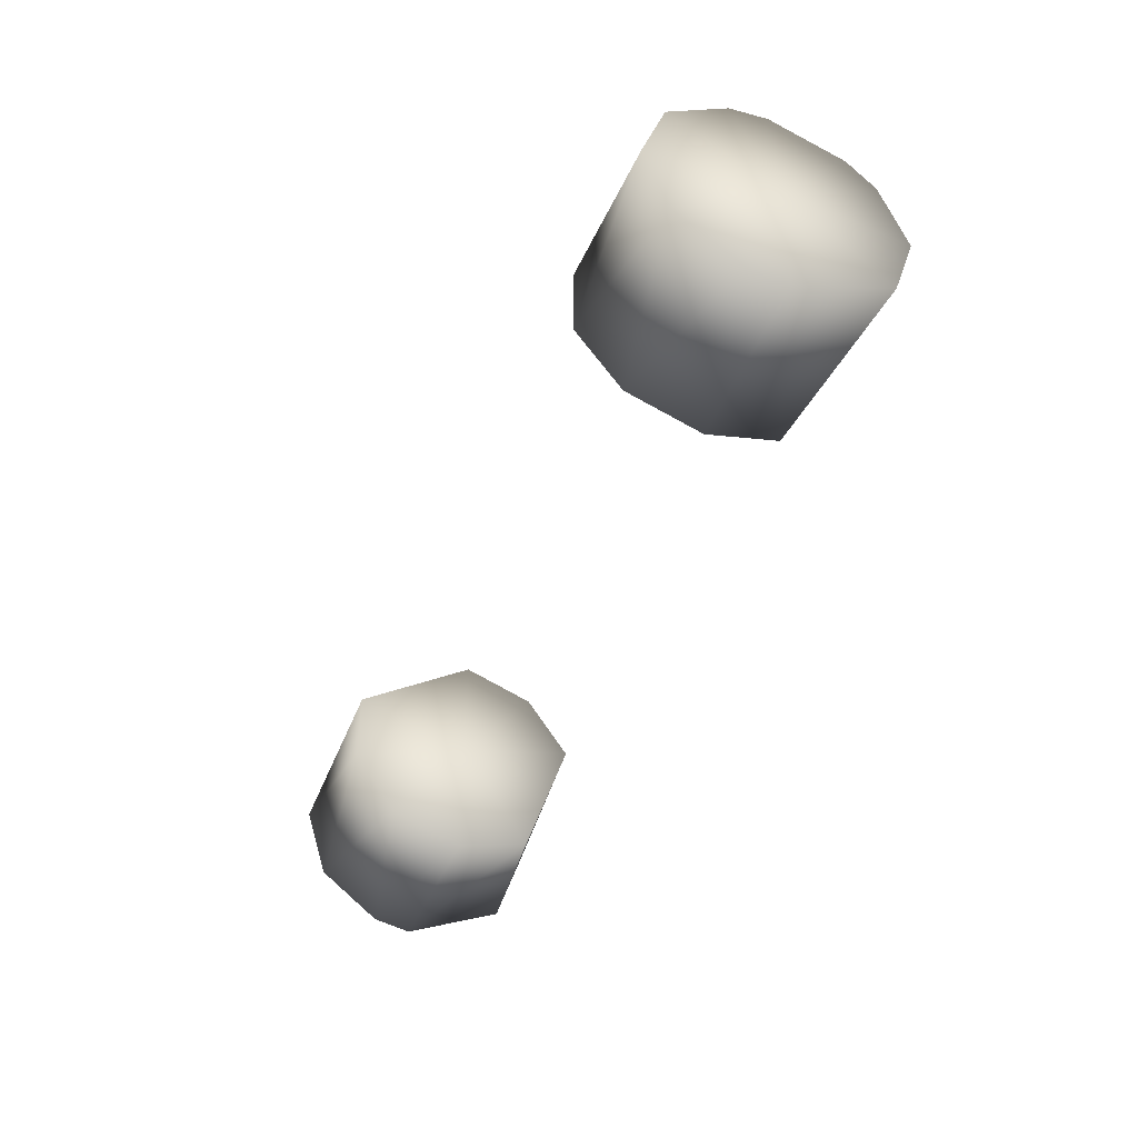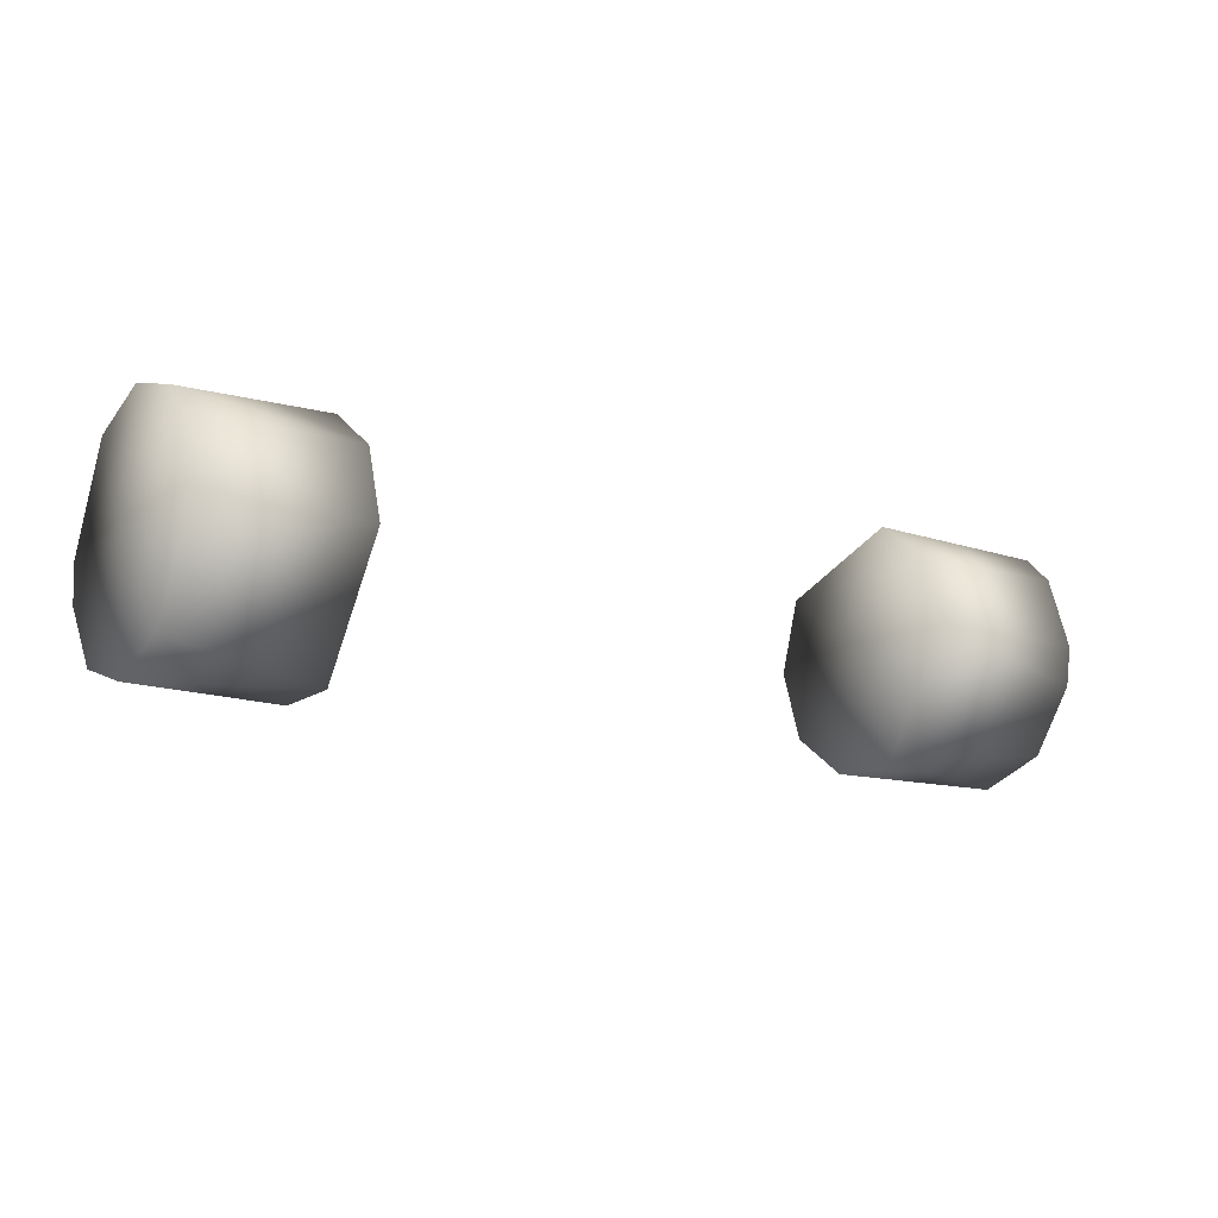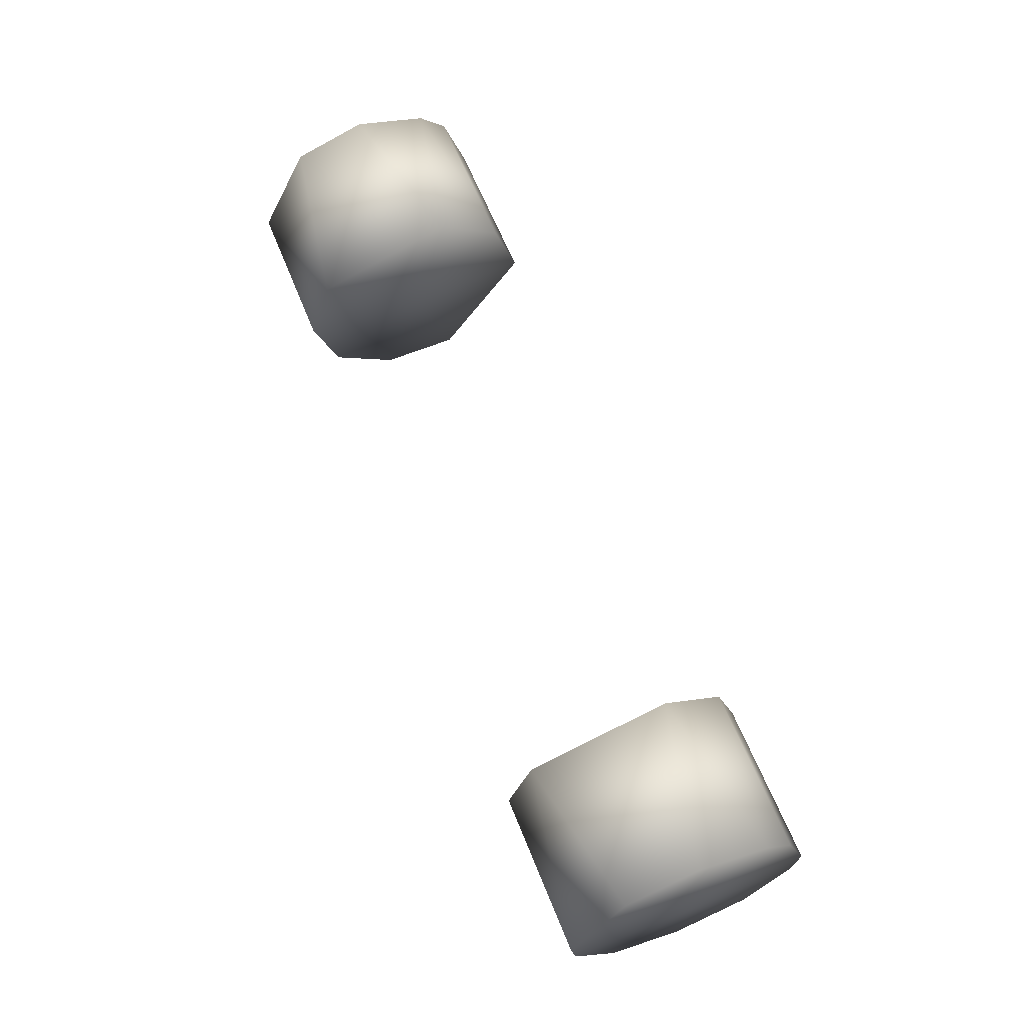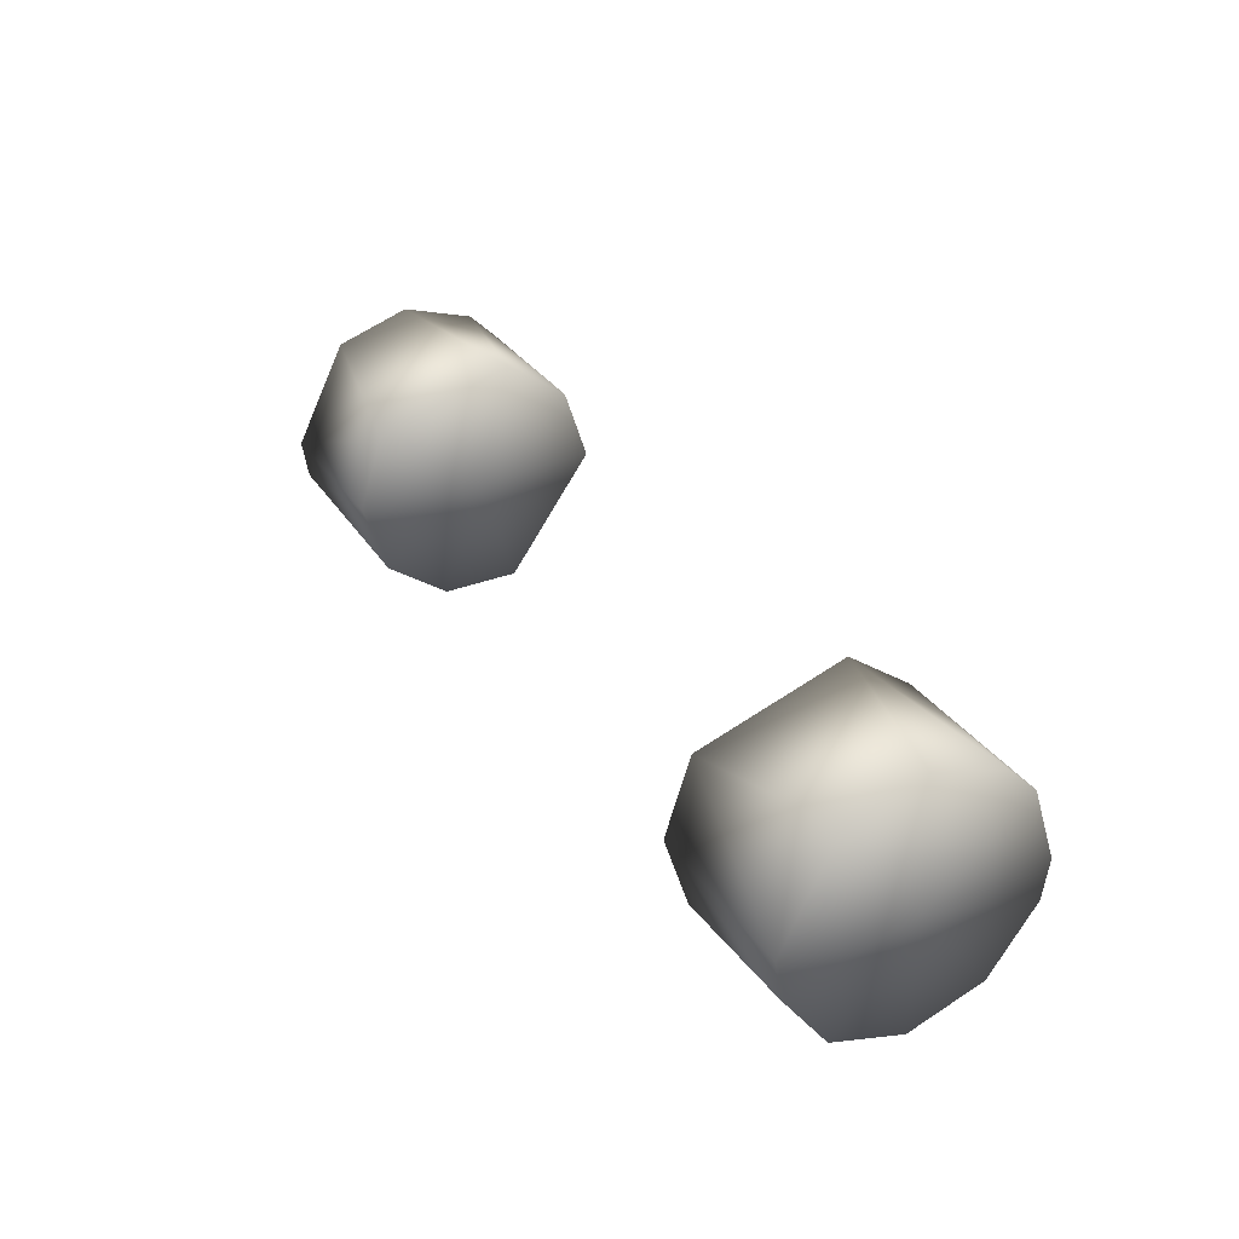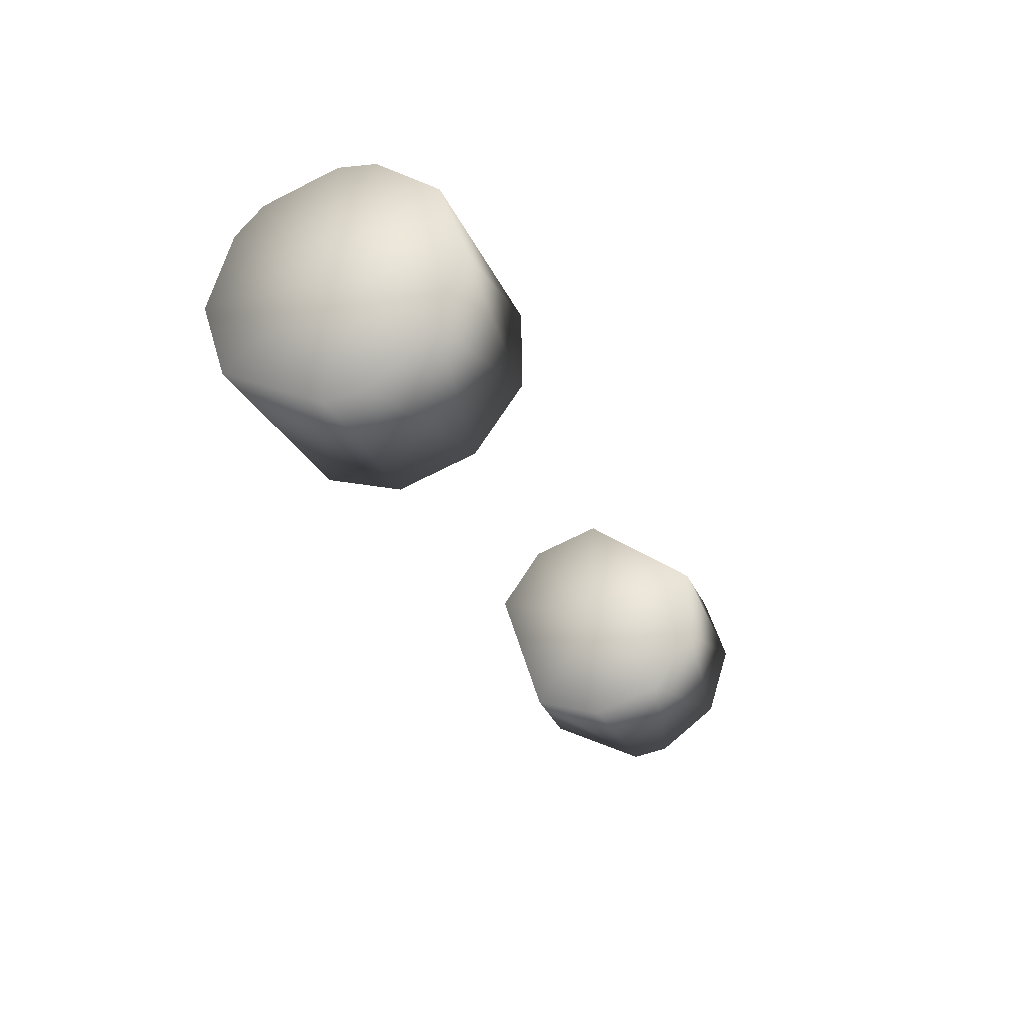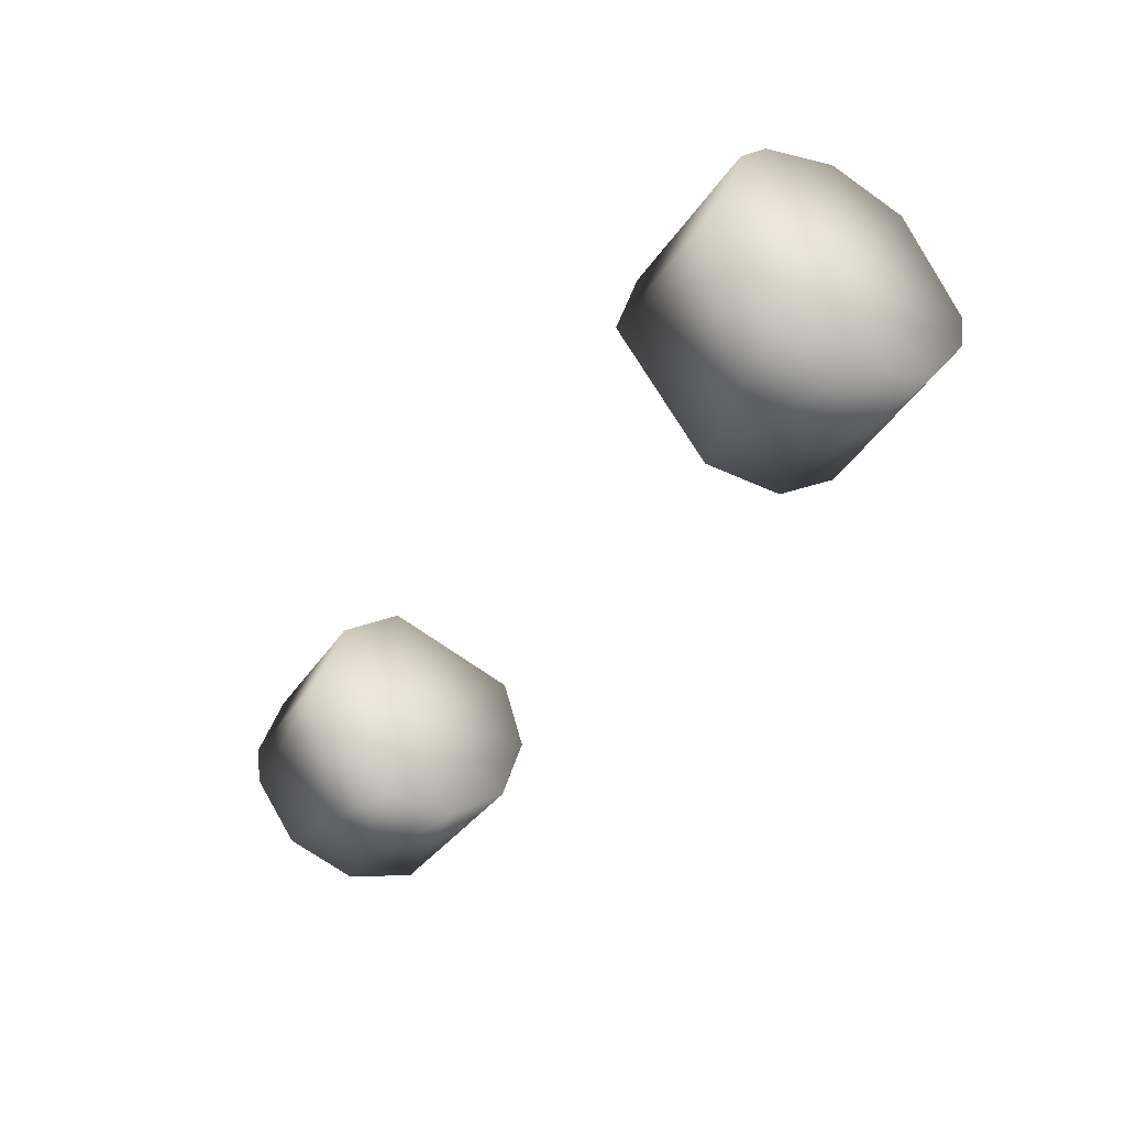
<metadata>
{"format":"obj","ext":"obj","renderer":"f3d","projection":"perspective","resolution":1024,"background":"white","views":[{"elev":-46.0,"azim":-112.2,"up":"+Y"},{"elev":-14.5,"azim":146.6,"up":"+Z"},{"elev":64.0,"azim":68.0,"up":"+Z"},{"elev":31.9,"azim":61.4,"up":"+Z"},{"elev":-27.7,"azim":110.0,"up":"+Y"},{"elev":-39.3,"azim":-120.7,"up":"+Z"}]}
</metadata>
<code>
g Tire_Rear01_LOD1
v 4.251 3.815e-06 3.815e-06
v 4.187 3.815e-06 -1.129
v 4.187 -0.6639 -0.9137
v 4.187 -1.074 -0.349
v 4.187 -1.129 3.815e-06
v 4.251 3.815e-06 3.815e-06
v 4.187 -1.129 3.815e-06
v 4.187 -0.6639 0.9137
v 4.187 3.815e-06 1.129
v 4.251 3.815e-06 3.815e-06
v 4.187 3.815e-06 1.129
v 4.187 0.6639 0.9137
v 4.187 0.9137 0.6639
v 4.187 1.129 3.815e-06
v 4.187 1.074 -0.349
v 4.251 3.815e-06 3.815e-06
v 4.187 1.129 3.815e-06
v 4.187 0.6639 -0.9137
v 4.187 3.815e-06 -1.129
v 4.187 0.6639 0.9137
v 4.187 3.815e-06 1.129
v 2.716 0.349 1.074
v 2.716 -0.9137 0.6639
v 4.187 -0.6639 0.9137
v 4.187 -1.129 3.815e-06
v 4.187 -1.074 -0.349
v 2.716 -1.129 3.815e-06
v 2.716 -0.9137 -0.6639
v 2.716 -0.9137 0.6639
v 4.187 -0.6639 0.9137
v 4.187 -0.6639 -0.9137
v 4.187 3.815e-06 -1.129
v 2.716 -0.349 -1.074
v 2.716 0.349 -1.074
v 2.716 -0.9137 -0.6639
v 4.187 -1.074 -0.349
v 4.187 3.815e-06 -1.129
v 4.187 0.6639 -0.9137
v 2.716 0.349 -1.074
v 2.716 1.129 3.815e-06
v 4.187 1.074 -0.349
v 4.187 0.9137 0.6639
v 4.187 0.6639 0.9137
v 2.716 0.9137 0.6639
v 2.716 0.349 1.074
v 2.716 1.129 3.815e-06
v 4.187 1.129 3.815e-06
v 4.187 1.074 -0.349
v 2.716 0.349 -1.074
v 2.657 3.815e-06 3.815e-06
v 2.716 -0.349 -1.074
v 2.716 -0.9137 -0.6639
v 2.716 -1.129 3.815e-06
v 2.716 -0.9137 0.6639
v 2.716 0.349 1.074
v 2.716 0.9137 0.6639
v 2.716 1.129 3.815e-06
v -4.251 3.815e-06 3.815e-06
v -4.187 -0.6639 -0.9137
v -4.187 3.815e-06 -1.129
v -4.187 -1.074 -0.349
v -4.187 -1.129 3.815e-06
v -4.251 3.815e-06 3.815e-06
v -4.187 -0.6639 0.9137
v -4.187 -1.129 3.815e-06
v -4.187 3.815e-06 1.129
v -4.251 3.815e-06 3.815e-06
v -4.187 0.6639 0.9137
v -4.187 3.815e-06 1.129
v -4.187 0.9137 0.6639
v -4.187 1.129 3.815e-06
v -4.187 1.074 -0.349
v -4.187 1.129 3.815e-06
v -4.251 3.815e-06 3.815e-06
v -4.187 0.6639 -0.9137
v -4.187 3.815e-06 -1.129
v -4.187 0.6639 0.9137
v -2.716 0.349 1.074
v -4.187 3.815e-06 1.129
v -4.187 -0.6639 0.9137
v -2.716 -0.9137 0.6639
v -2.716 -0.9137 -0.6639
v -4.187 -1.074 -0.349
v -2.716 -1.129 3.815e-06
v -4.187 -1.129 3.815e-06
v -2.716 -0.9137 0.6639
v -4.187 -0.6639 0.9137
v -4.187 -0.6639 -0.9137
v -2.716 -0.349 -1.074
v -4.187 3.815e-06 -1.129
v -2.716 0.349 -1.074
v -2.716 -0.9137 -0.6639
v -4.187 -1.074 -0.349
v -4.187 3.815e-06 -1.129
v -2.716 0.349 -1.074
v -4.187 0.6639 -0.9137
v -4.187 1.074 -0.349
v -2.716 1.129 3.815e-06
v -2.716 0.349 1.074
v -4.187 0.6639 0.9137
v -2.716 0.9137 0.6639
v -4.187 0.9137 0.6639
v -4.187 1.129 3.815e-06
v -2.716 1.129 3.815e-06
v -4.187 1.074 -0.349
v -2.657 3.815e-06 3.815e-06
v -2.716 1.129 3.815e-06
v -2.716 0.349 -1.074
v -2.716 -0.349 -1.074
v -2.716 -0.9137 -0.6639
v -2.716 -1.129 3.815e-06
v -2.716 -0.9137 0.6639
v -2.716 0.349 1.074
v -2.716 0.9137 0.6639
g Tire_Rear01_LOD1_0
f 3 2 1
f 4 3 1
f 4 1 5
f 8 7 6
f 9 8 6
f 12 11 10
f 12 10 13
f 14 13 10
f 17 16 15
f 18 15 16
f 19 18 16
f 22 21 20
f 23 21 22
f 21 23 24
f 27 26 25
f 27 28 26
f 29 27 25
f 29 25 30
f 33 32 31
f 33 34 32
f 35 33 31
f 35 31 36
f 39 38 37
f 40 38 39
f 38 40 41
f 44 43 42
f 44 45 43
f 46 44 42
f 46 42 47
f 48 46 47
f 51 50 49
f 52 50 51
f 53 50 52
f 54 50 53
f 55 50 54
f 56 50 55
f 57 50 56
f 57 49 50
f 60 59 58
f 59 61 58
f 58 61 62
f 65 64 63
f 64 66 63
f 69 68 67
f 67 68 70
f 70 71 67
f 74 73 72
f 72 75 74
f 75 76 74
f 79 78 77
f 80 78 79
f 78 80 81
f 84 83 82
f 84 85 83
f 85 84 86
f 85 86 87
f 90 89 88
f 90 91 89
f 88 89 92
f 88 92 93
f 96 95 94
f 97 95 96
f 95 97 98
f 101 100 99
f 101 102 100
f 101 103 102
f 101 104 103
f 104 105 103
f 108 107 106
f 106 109 108
f 106 110 109
f 106 111 110
f 106 112 111
f 112 106 113
f 106 114 113
f 106 107 114

</code>
